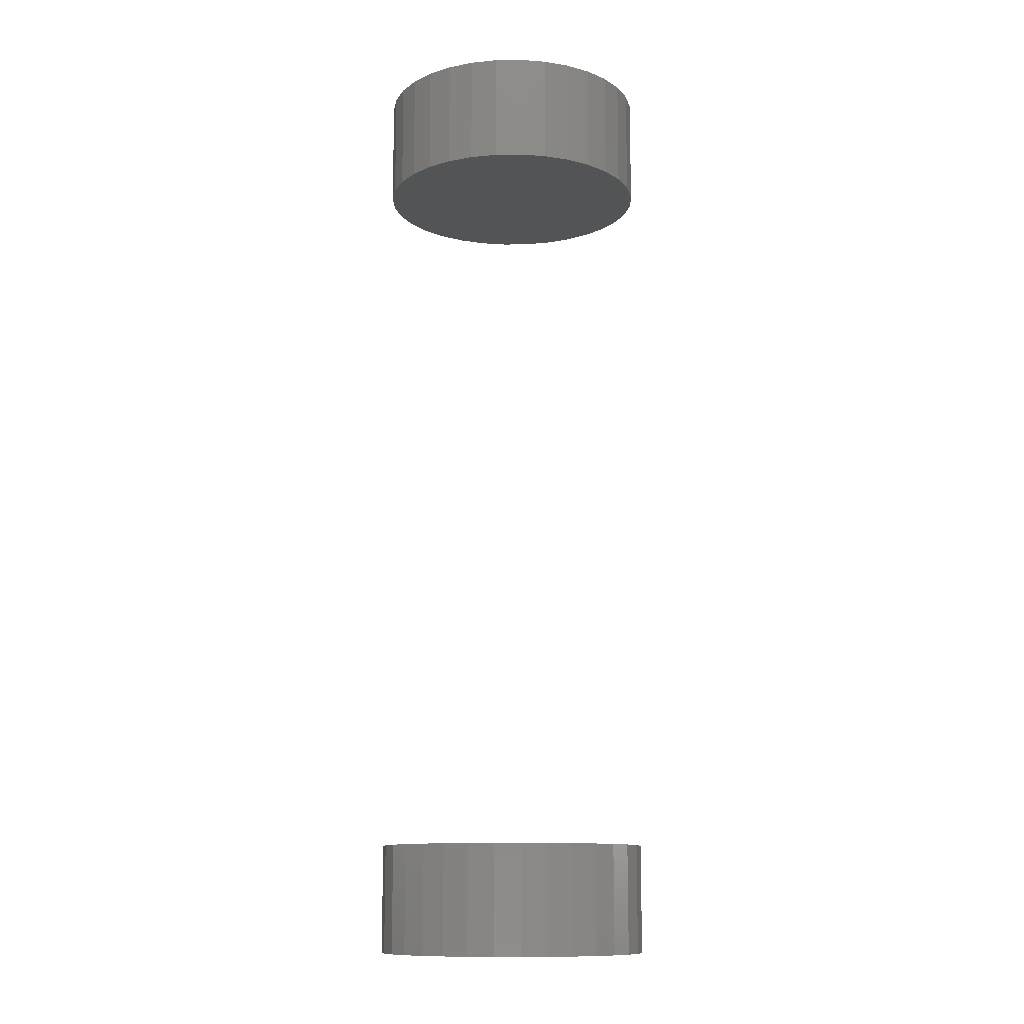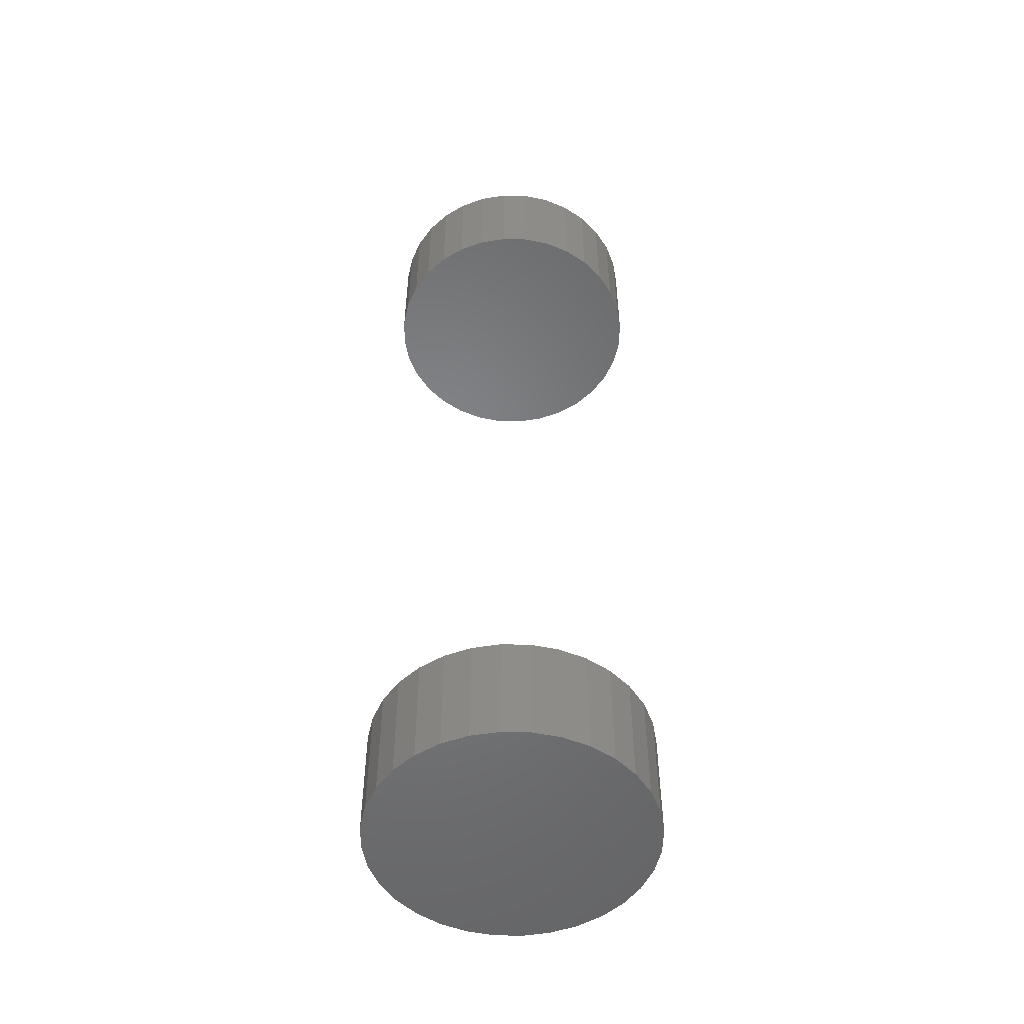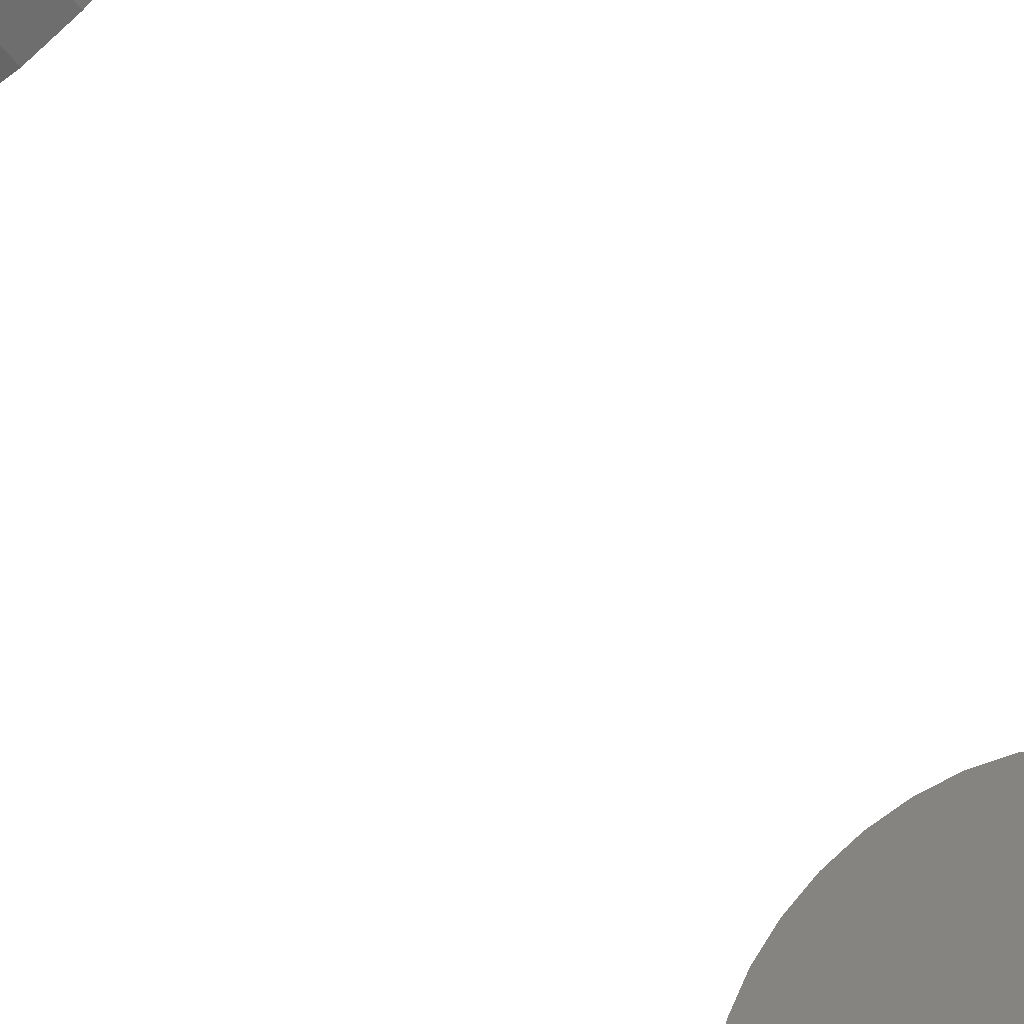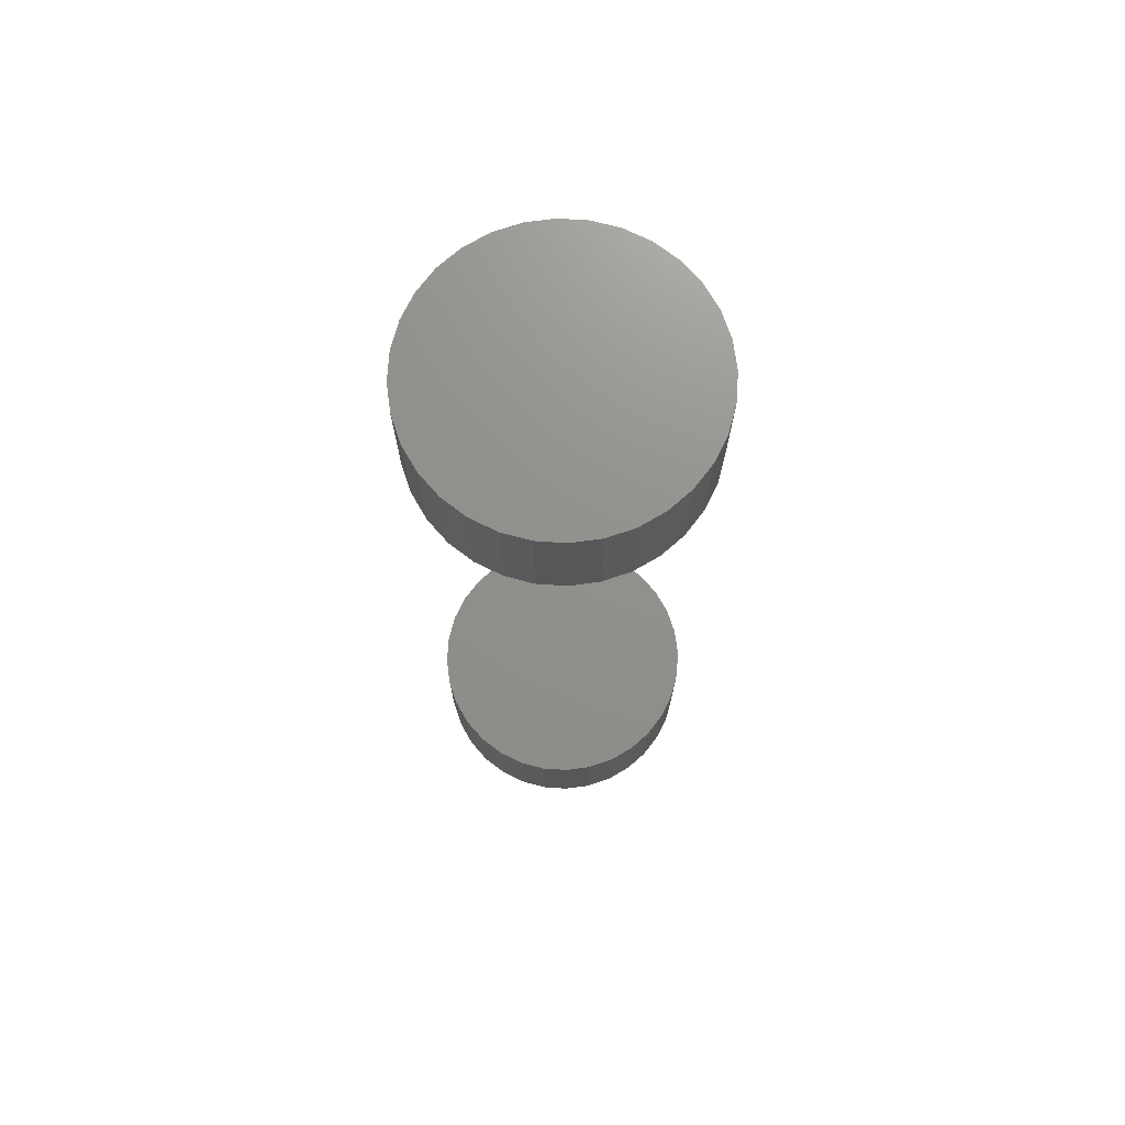
<metadata>
{"format":"stl","ext":"stl","renderer":"f3d","projection":"perspective","resolution":1024,"background":"white","views":[{"elev":-12.0,"azim":-3.8,"up":"+Y"},{"elev":-51.6,"azim":128.0,"up":"+Y"},{"elev":-44.3,"azim":33.4,"up":"+Z"},{"elev":72.2,"azim":99.3,"up":"+Y"}]}
</metadata>
<code>
# stl→obj: 128 verts, 248 faces
v -0.125 -0.7109 1.547e-17
v -0.125 -0.8125 1.547e-17
v -0.1226 -0.7109 0.02464
v -0.1226 -0.8125 0.02464
v -0.1154 -0.7109 0.04834
v -0.1154 -0.8125 0.04834
v -0.1037 -0.7109 0.07018
v -0.1037 -0.8125 0.07018
v -0.088 -0.7109 0.08932
v -0.088 -0.8125 0.08932
v -0.06886 -0.7109 0.105
v -0.06886 -0.8125 0.105
v -0.04702 -0.7109 0.1167
v -0.04702 -0.8125 0.1167
v -0.02333 -0.7109 0.1239
v -0.02333 -0.8125 0.1239
v 0.001316 -0.7109 0.1263
v 0.001316 -0.8125 0.1263
v 0.02596 -0.7109 0.1239
v 0.02596 -0.8125 0.1239
v 0.04965 -0.7109 0.1167
v 0.04965 -0.8125 0.1167
v 0.07149 -0.7109 0.105
v 0.07149 -0.8125 0.105
v 0.09063 -0.7109 0.08932
v 0.09063 -0.8125 0.08932
v 0.1063 -0.7109 0.07018
v 0.1063 -0.8125 0.07018
v 0.118 -0.7109 0.04834
v 0.118 -0.8125 0.04834
v 0.1252 -0.7109 0.02464
v 0.1252 -0.8125 0.02464
v 0.1276 -0.7109 -4.641e-17
v 0.1276 -0.8125 -1.547e-17
v -0.125 0.0625 1.547e-17
v -0.125 -0.03906 1.547e-17
v -0.1226 0.0625 0.02464
v -0.1226 -0.03906 0.02464
v -0.1154 0.0625 0.04834
v -0.1154 -0.03906 0.04834
v -0.1037 0.0625 0.07018
v -0.1037 -0.03906 0.07018
v -0.088 0.0625 0.08932
v -0.088 -0.03906 0.08932
v -0.06886 0.0625 0.105
v -0.06886 -0.03906 0.105
v -0.04702 0.0625 0.1167
v -0.04702 -0.03906 0.1167
v -0.02333 0.0625 0.1239
v -0.02333 -0.03906 0.1239
v 0.001316 0.0625 0.1263
v 0.001316 -0.03906 0.1263
v 0.02596 0.0625 0.1239
v 0.02596 -0.03906 0.1239
v 0.04965 0.0625 0.1167
v 0.04965 -0.03906 0.1167
v 0.07149 0.0625 0.105
v 0.07149 -0.03906 0.105
v 0.09063 0.0625 0.08932
v 0.09063 -0.03906 0.08932
v 0.1063 0.0625 0.07018
v 0.1063 -0.03906 0.07018
v 0.118 0.0625 0.04834
v 0.118 -0.03906 0.04834
v 0.1252 0.0625 0.02464
v 0.1252 -0.03906 0.02464
v 0.1276 0.0625 -4.641e-17
v 0.1276 -0.03906 -1.547e-17
v 0.1252 -0.7109 -0.02464
v 0.1252 -0.8125 -0.02464
v 0.118 -0.7109 -0.04834
v 0.118 -0.8125 -0.04834
v 0.1063 -0.7109 -0.07018
v 0.1063 -0.8125 -0.07018
v 0.09063 -0.7109 -0.08932
v 0.09063 -0.8125 -0.08932
v 0.07149 -0.7109 -0.105
v 0.07149 -0.8125 -0.105
v 0.04965 -0.7109 -0.1167
v 0.04965 -0.8125 -0.1167
v 0.02596 -0.7109 -0.1239
v 0.02596 -0.8125 -0.1239
v 0.001316 -0.7109 -0.1263
v 0.001316 -0.8125 -0.1263
v -0.02333 -0.7109 -0.1239
v -0.02333 -0.8125 -0.1239
v -0.04702 -0.7109 -0.1167
v -0.04702 -0.8125 -0.1167
v -0.06886 -0.7109 -0.105
v -0.06886 -0.8125 -0.105
v -0.088 -0.7109 -0.08932
v -0.088 -0.8125 -0.08932
v -0.1037 -0.7109 -0.07018
v -0.1037 -0.8125 -0.07018
v -0.1154 -0.7109 -0.04834
v -0.1154 -0.8125 -0.04834
v -0.1226 -0.7109 -0.02464
v -0.1226 -0.8125 -0.02464
v 0.1252 0.0625 -0.02464
v 0.1252 -0.03906 -0.02464
v 0.118 0.0625 -0.04834
v 0.118 -0.03906 -0.04834
v 0.1063 0.0625 -0.07018
v 0.1063 -0.03906 -0.07018
v 0.09063 0.0625 -0.08932
v 0.09063 -0.03906 -0.08932
v 0.07149 0.0625 -0.105
v 0.07149 -0.03906 -0.105
v 0.04965 0.0625 -0.1167
v 0.04965 -0.03906 -0.1167
v 0.02596 0.0625 -0.1239
v 0.02596 -0.03906 -0.1239
v 0.001316 0.0625 -0.1263
v 0.001316 -0.03906 -0.1263
v -0.02333 0.0625 -0.1239
v -0.02333 -0.03906 -0.1239
v -0.04702 0.0625 -0.1167
v -0.04702 -0.03906 -0.1167
v -0.06886 0.0625 -0.105
v -0.06886 -0.03906 -0.105
v -0.088 0.0625 -0.08932
v -0.088 -0.03906 -0.08932
v -0.1037 0.0625 -0.07018
v -0.1037 -0.03906 -0.07018
v -0.1154 0.0625 -0.04834
v -0.1154 -0.03906 -0.04834
v -0.1226 0.0625 -0.02464
v -0.1226 -0.03906 -0.02464
f 1 2 3
f 3 2 4
f 3 4 5
f 5 4 6
f 5 6 7
f 7 6 8
f 7 8 9
f 9 8 10
f 9 10 11
f 11 10 12
f 11 12 13
f 13 12 14
f 13 14 15
f 15 14 16
f 15 16 17
f 17 16 18
f 17 18 19
f 19 18 20
f 19 20 21
f 21 20 22
f 21 22 23
f 23 22 24
f 23 24 25
f 25 24 26
f 25 26 27
f 27 26 28
f 27 28 29
f 29 28 30
f 29 30 31
f 31 30 32
f 31 32 33
f 33 32 34
f 35 36 37
f 37 36 38
f 37 38 39
f 39 38 40
f 39 40 41
f 41 40 42
f 41 42 43
f 43 42 44
f 43 44 45
f 45 44 46
f 45 46 47
f 47 46 48
f 47 48 49
f 49 48 50
f 49 50 51
f 51 50 52
f 51 52 53
f 53 52 54
f 53 54 55
f 55 54 56
f 55 56 57
f 57 56 58
f 57 58 59
f 59 58 60
f 59 60 61
f 61 60 62
f 61 62 63
f 63 62 64
f 63 64 65
f 65 64 66
f 65 66 67
f 67 66 68
f 33 34 69
f 69 34 70
f 69 70 71
f 71 70 72
f 71 72 73
f 73 72 74
f 73 74 75
f 75 74 76
f 75 76 77
f 77 76 78
f 77 78 79
f 79 78 80
f 79 80 81
f 81 80 82
f 81 82 83
f 83 82 84
f 83 84 85
f 85 84 86
f 85 86 87
f 87 86 88
f 87 88 89
f 89 88 90
f 89 90 91
f 91 90 92
f 91 92 93
f 93 92 94
f 93 94 95
f 95 94 96
f 95 96 97
f 97 96 98
f 97 98 1
f 1 98 2
f 67 68 99
f 99 68 100
f 99 100 101
f 101 100 102
f 101 102 103
f 103 102 104
f 103 104 105
f 105 104 106
f 105 106 107
f 107 106 108
f 107 108 109
f 109 108 110
f 109 110 111
f 111 110 112
f 111 112 113
f 113 112 114
f 113 114 115
f 115 114 116
f 115 116 117
f 117 116 118
f 117 118 119
f 119 118 120
f 119 120 121
f 121 120 122
f 121 122 123
f 123 122 124
f 123 124 125
f 125 124 126
f 125 126 127
f 127 126 128
f 127 128 35
f 35 128 36
f 50 54 52
f 54 50 48
f 54 48 56
f 56 48 46
f 56 46 58
f 108 118 110
f 110 118 116
f 110 116 112
f 112 116 114
f 58 46 60
f 60 46 44
f 60 44 62
f 62 44 42
f 62 42 64
f 64 42 40
f 64 40 66
f 66 40 38
f 66 38 68
f 68 38 36
f 68 36 100
f 100 36 128
f 100 128 102
f 102 128 126
f 102 126 104
f 104 126 124
f 104 124 106
f 106 124 122
f 106 122 108
f 108 122 120
f 108 120 118
f 17 19 15
f 13 15 19
f 21 13 19
f 11 13 21
f 23 11 21
f 79 87 77
f 85 87 79
f 81 85 79
f 83 85 81
f 87 89 77
f 77 89 91
f 77 91 75
f 75 91 93
f 75 93 73
f 73 93 95
f 73 95 71
f 71 95 97
f 71 97 69
f 69 97 1
f 69 1 33
f 33 1 3
f 33 3 31
f 31 3 5
f 31 5 29
f 29 5 7
f 29 7 27
f 27 7 9
f 27 9 25
f 25 9 11
f 25 11 23
f 51 53 49
f 47 49 53
f 55 47 53
f 45 47 55
f 57 45 55
f 109 117 107
f 115 117 109
f 111 115 109
f 113 115 111
f 117 119 107
f 107 119 121
f 107 121 105
f 105 121 123
f 105 123 103
f 103 123 125
f 103 125 101
f 101 125 127
f 101 127 99
f 99 127 35
f 99 35 67
f 67 35 37
f 67 37 65
f 65 37 39
f 65 39 63
f 63 39 41
f 63 41 61
f 61 41 43
f 61 43 59
f 59 43 45
f 59 45 57
f 16 20 18
f 20 16 14
f 20 14 22
f 22 14 12
f 22 12 24
f 78 88 80
f 80 88 86
f 80 86 82
f 82 86 84
f 24 12 26
f 26 12 10
f 26 10 28
f 28 10 8
f 28 8 30
f 30 8 6
f 30 6 32
f 32 6 4
f 32 4 34
f 34 4 2
f 34 2 70
f 70 2 98
f 70 98 72
f 72 98 96
f 72 96 74
f 74 96 94
f 74 94 76
f 76 94 92
f 76 92 78
f 78 92 90
f 78 90 88

</code>
